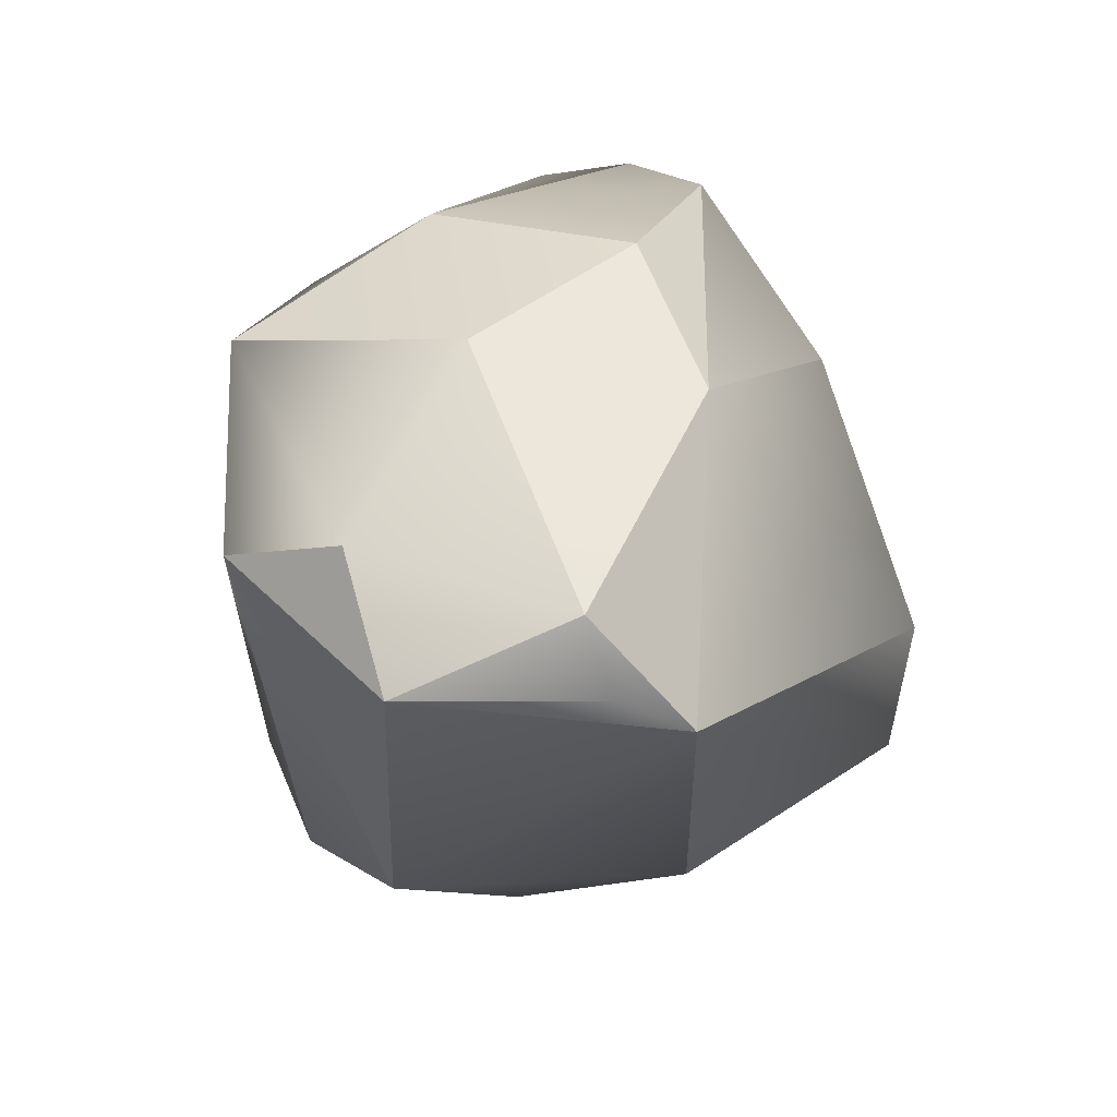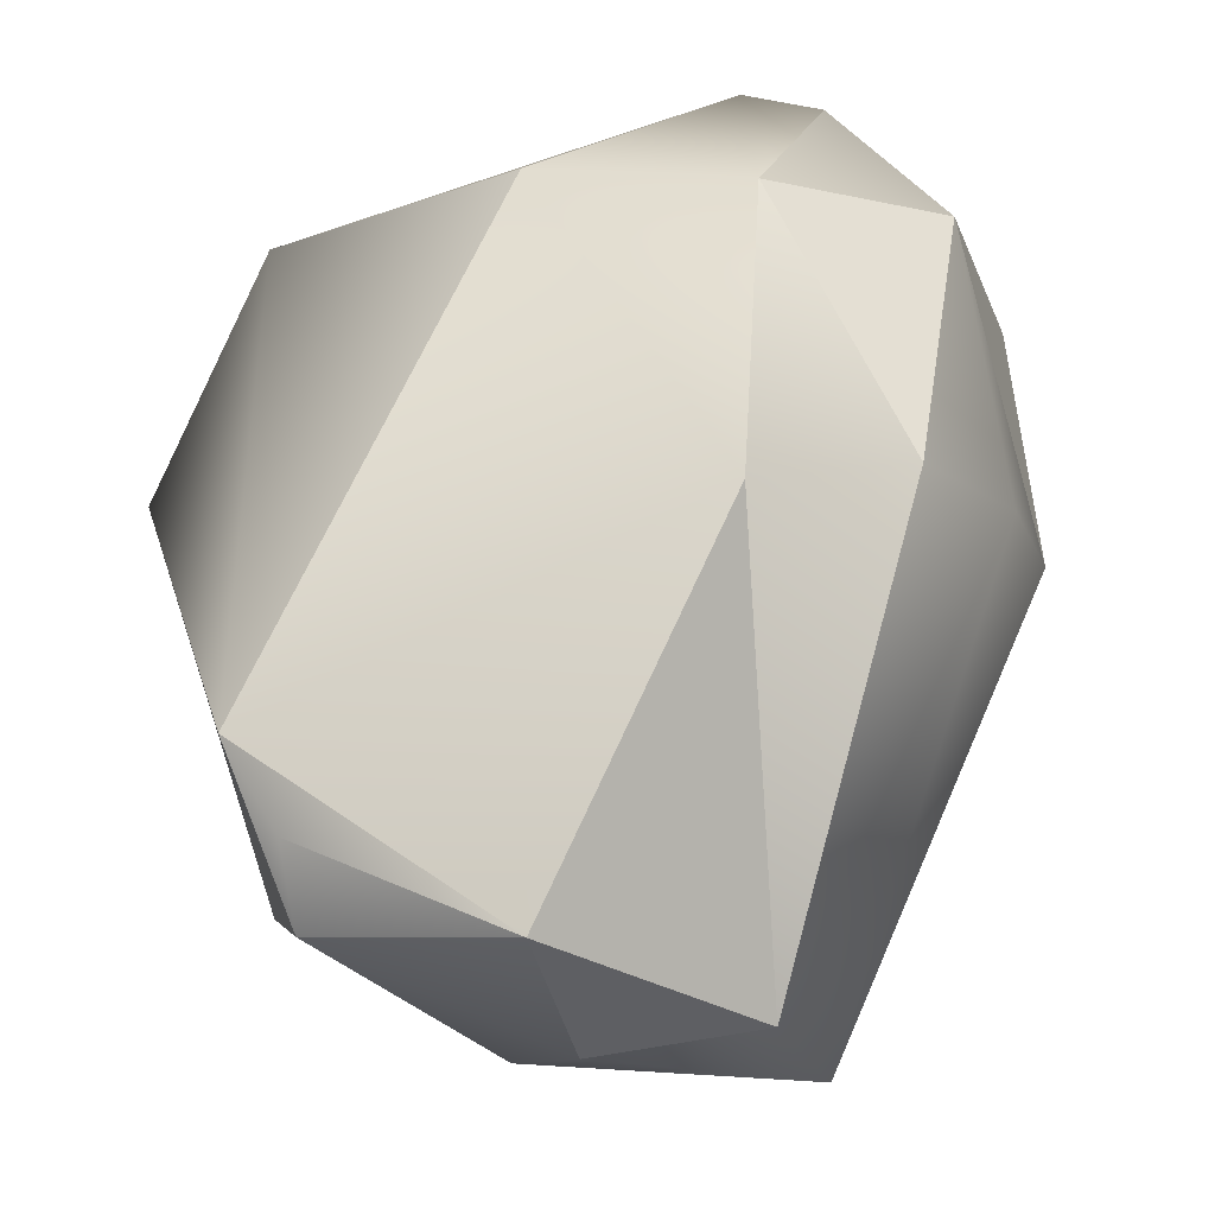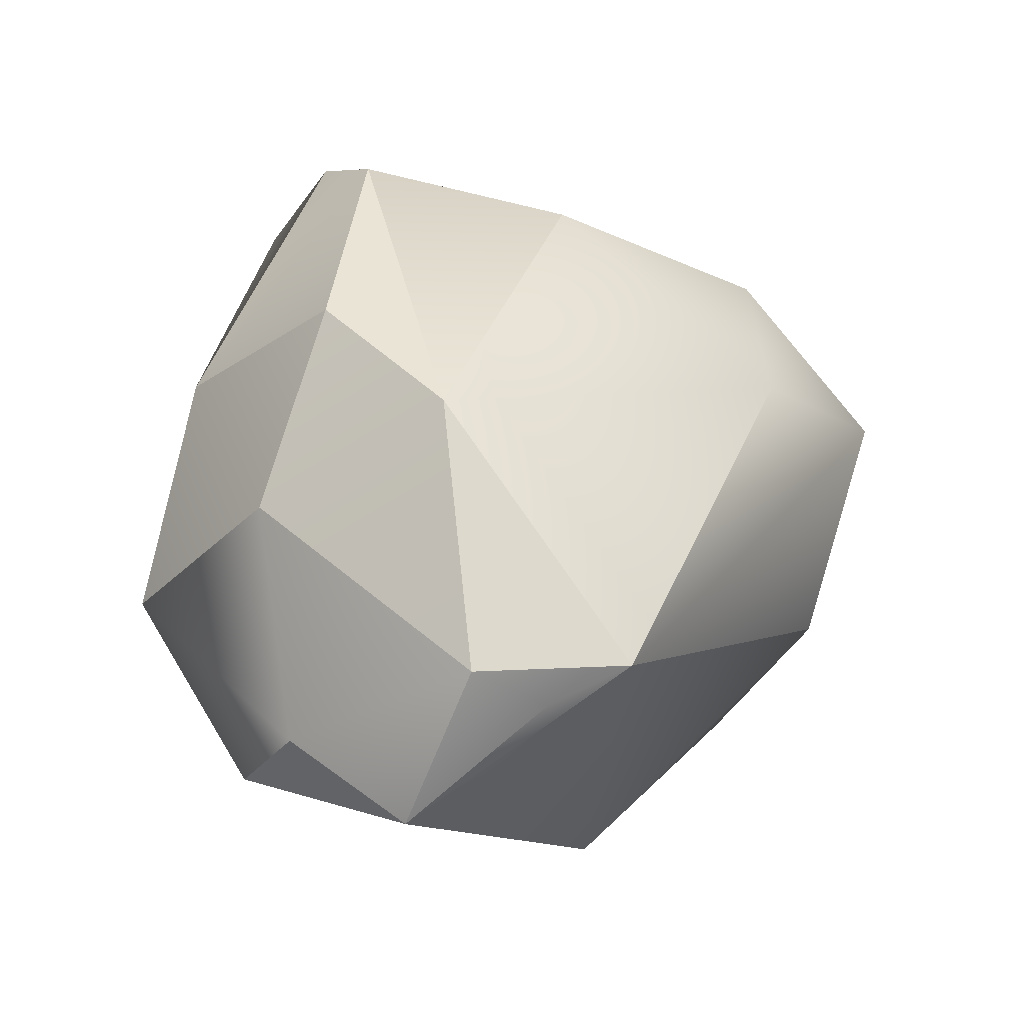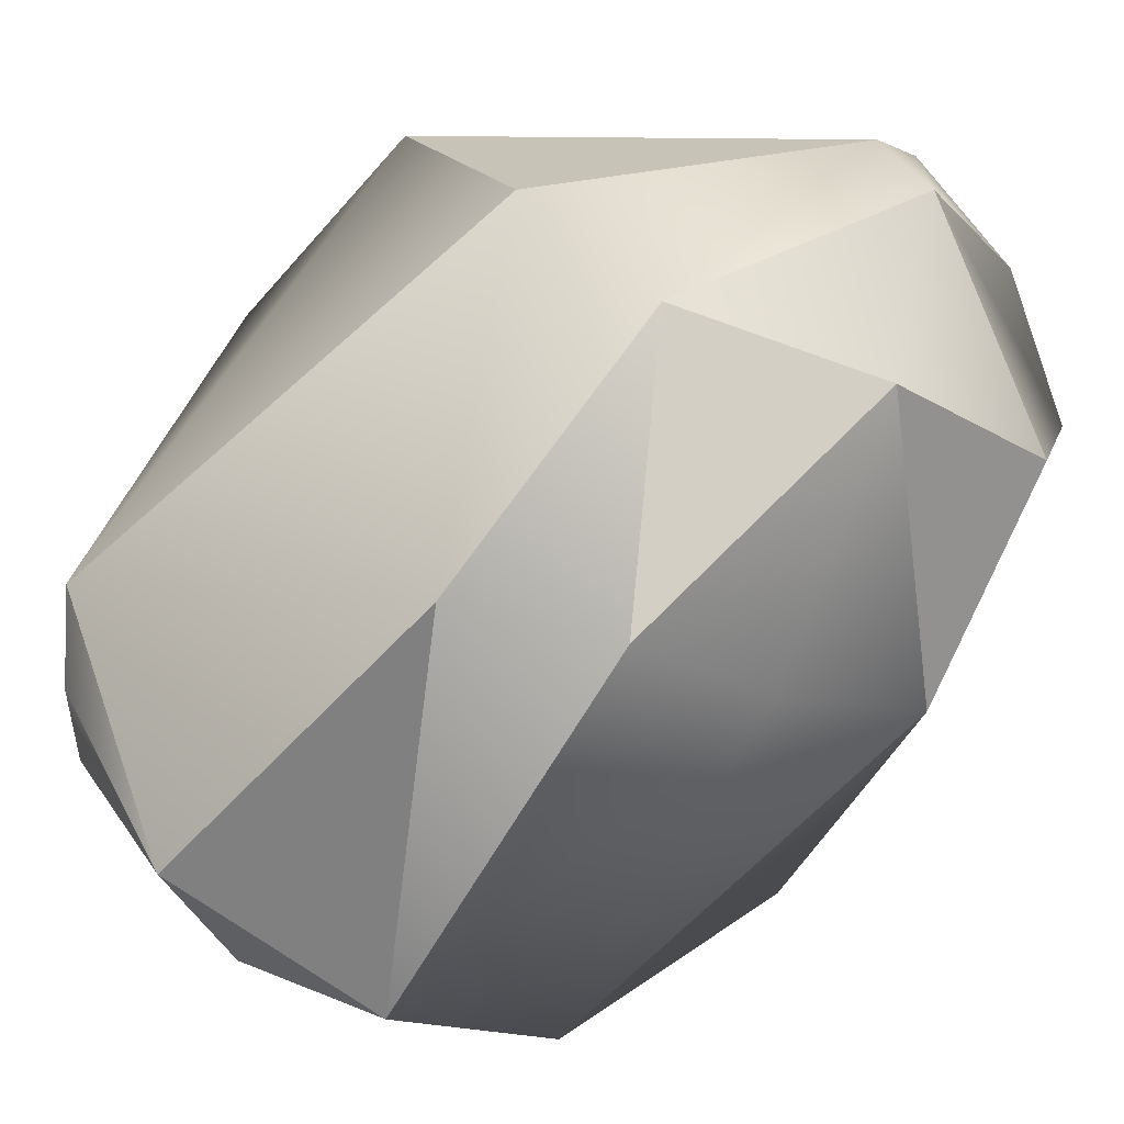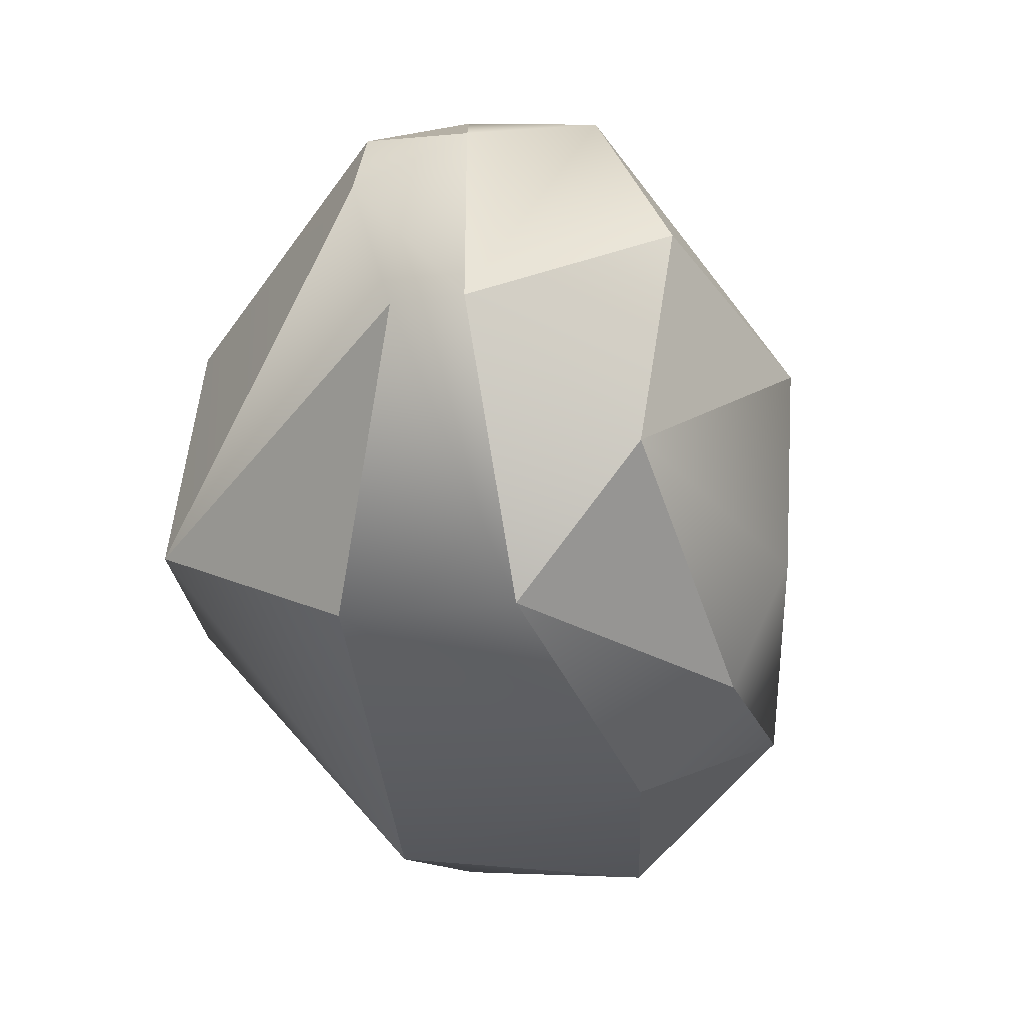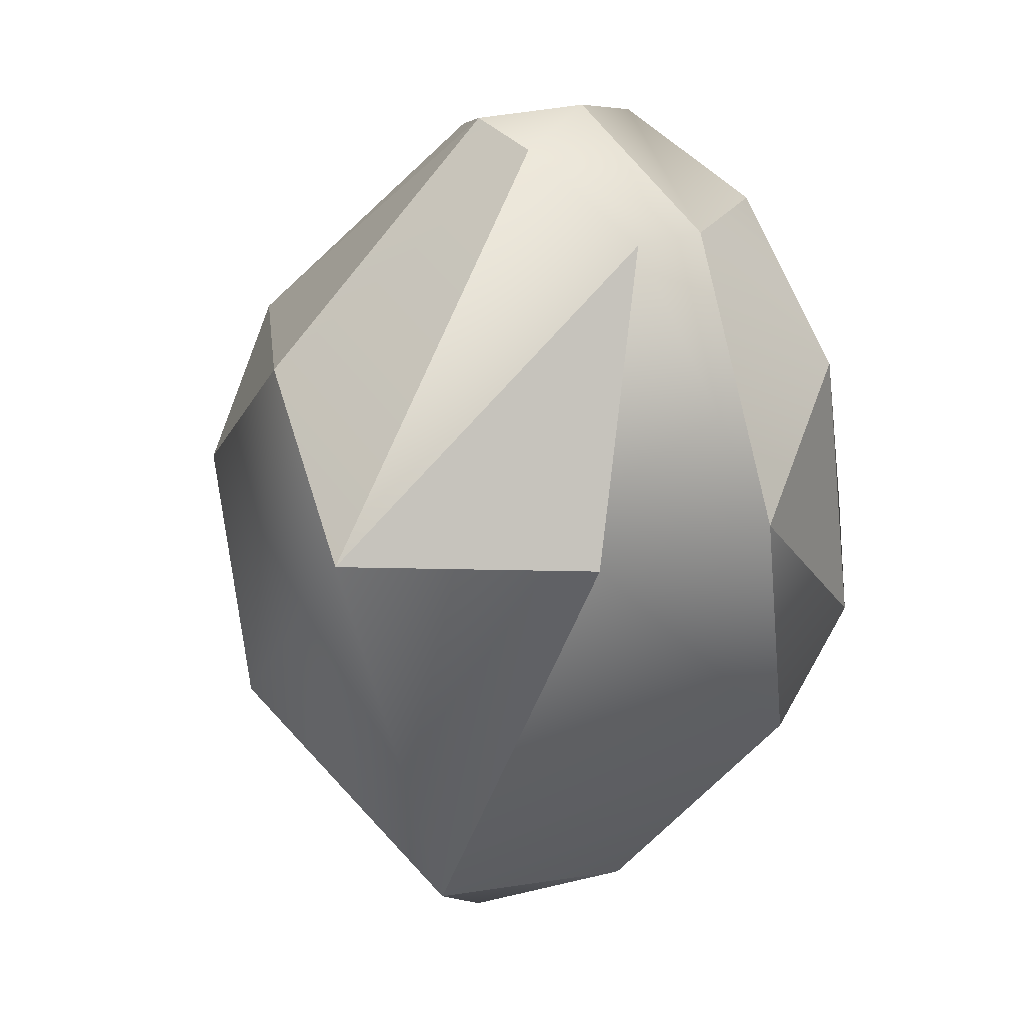
<metadata>
{"format":"obj","ext":"obj","renderer":"f3d","projection":"perspective","resolution":1024,"background":"white","views":[{"elev":-74.2,"azim":-169.7,"up":"+Y"},{"elev":26.5,"azim":25.4,"up":"+Z"},{"elev":-61.7,"azim":-124.8,"up":"+Y"},{"elev":45.3,"azim":63.1,"up":"+Z"},{"elev":17.1,"azim":16.2,"up":"+Y"},{"elev":8.3,"azim":-24.2,"up":"+Y"}]}
</metadata>
<code>
o Asteroid1.001
v -0.327 0.2305 -0.4069
v -0.4049 0.09907 -0.3839
v -0.5078 0.04778 -0.1662
v -0.5464 -0.1958 0.09542
v 0.1504 -0.3675 -0.1637
v 0.1267 -0.1751 -0.347
v 0.07861 0.1829 0.3468
v 0.1691 -0.1288 0.2485
v 0.2122 -0.006726 0.1623
v 0.06936 0.3717 0.1656
v -0.1094 0.336 0.3761
v -0.04428 0.4787 0.07147
v -0.05711 0.2762 -0.3261
v -0.000254 -0.5212 -0.03041
v 0.0162 -0.4614 -0.1763
v 0.06281 0.1127 -0.3504
v -0.1906 0.3231 0.3838
v -0.2714 0.4265 0.2733
v -0.5107 -0.02376 0.2912
v -0.1311 -0.2984 -0.3258
v -0.1007 -0.0482 -0.4258
v -0.2934 -0.4894 0.06611
v -0.3649 -0.3079 -0.2325
v -0.2074 -0.5255 -0.08375
v 0.1849 0.1817 0.02082
v -0.5208 0.1791 0.1205
v -0.2882 0.4638 0.1732
v 0.06739 -0.2623 0.269
v -0.0397 0.01014 0.4186
v -0.164 0.4798 0.1879
v -0.4115 0.2314 -0.2265
v -0.3181 -0.1505 -0.3692
v -0.2255 0.4619 -0.01832
v -0.2222 0.2008 -0.4149
v -0.2477 -0.02883 0.4091
v -0.2193 -0.5254 0.007259
f 7 8 9
f 10 11 7
f 5 14 15
f 17 18 19
f 6 20 21
f 22 23 24
f 25 10 7
f 26 18 27
f 3 2 23
f 14 5 28
f 29 8 7
f 11 29 7
f 25 6 16
f 26 27 31
f 3 23 4
f 32 21 20
f 5 9 8
f 12 11 10
f 11 30 18
f 12 30 11
f 15 20 6
f 31 1 2
f 4 26 3
f 31 3 26
f 29 11 17
f 23 2 32
f 32 2 21
f 22 4 23
f 19 4 22
f 24 20 15
f 34 1 13
f 16 6 21
f 1 33 13
f 3 31 2
f 12 33 30
f 11 18 17
f 26 4 19
f 18 26 19
f 1 34 21
f 2 1 21
f 5 6 9
f 5 15 6
f 22 24 36
f 17 19 35
f 28 5 8
f 8 29 28
f 29 35 28
f 19 22 35
f 14 28 22
f 13 12 25
f 12 10 25
f 1 31 33
f 34 16 21
f 6 25 9
f 12 13 33
f 15 14 24
f 14 22 36
f 25 7 9
f 33 27 30
f 27 18 30
f 33 31 27
f 22 28 35
f 16 34 13
f 23 32 20
f 20 24 23
f 24 14 36
f 13 25 16
f 17 35 29

</code>
